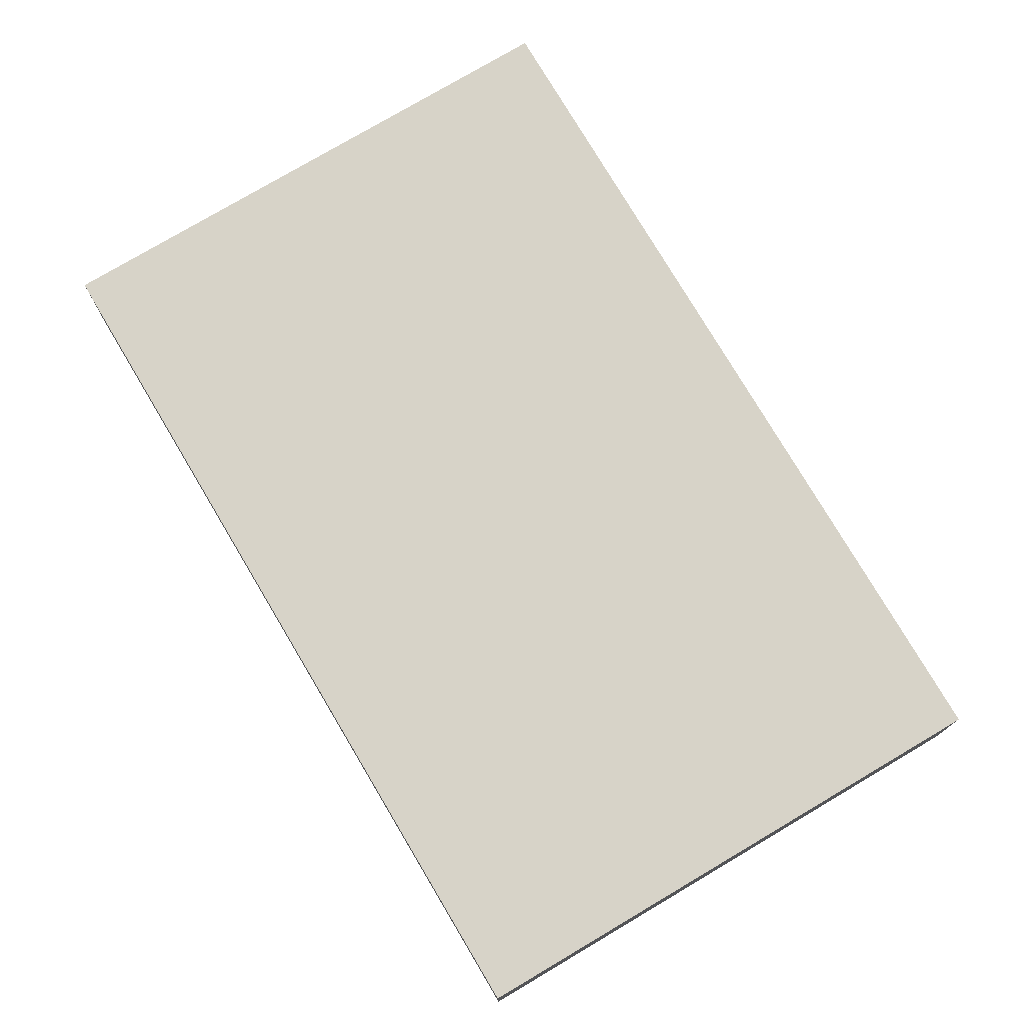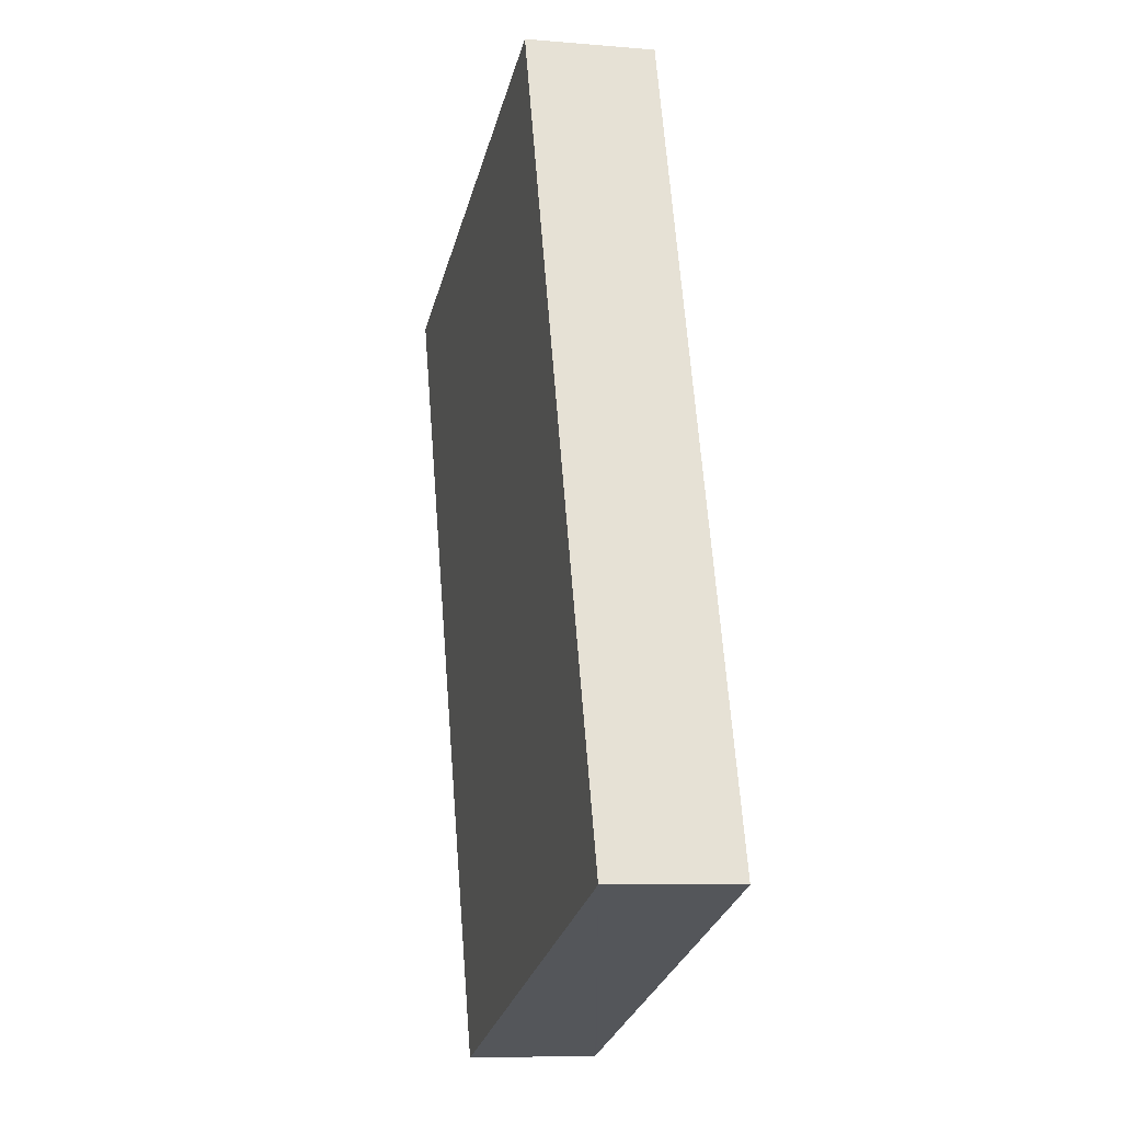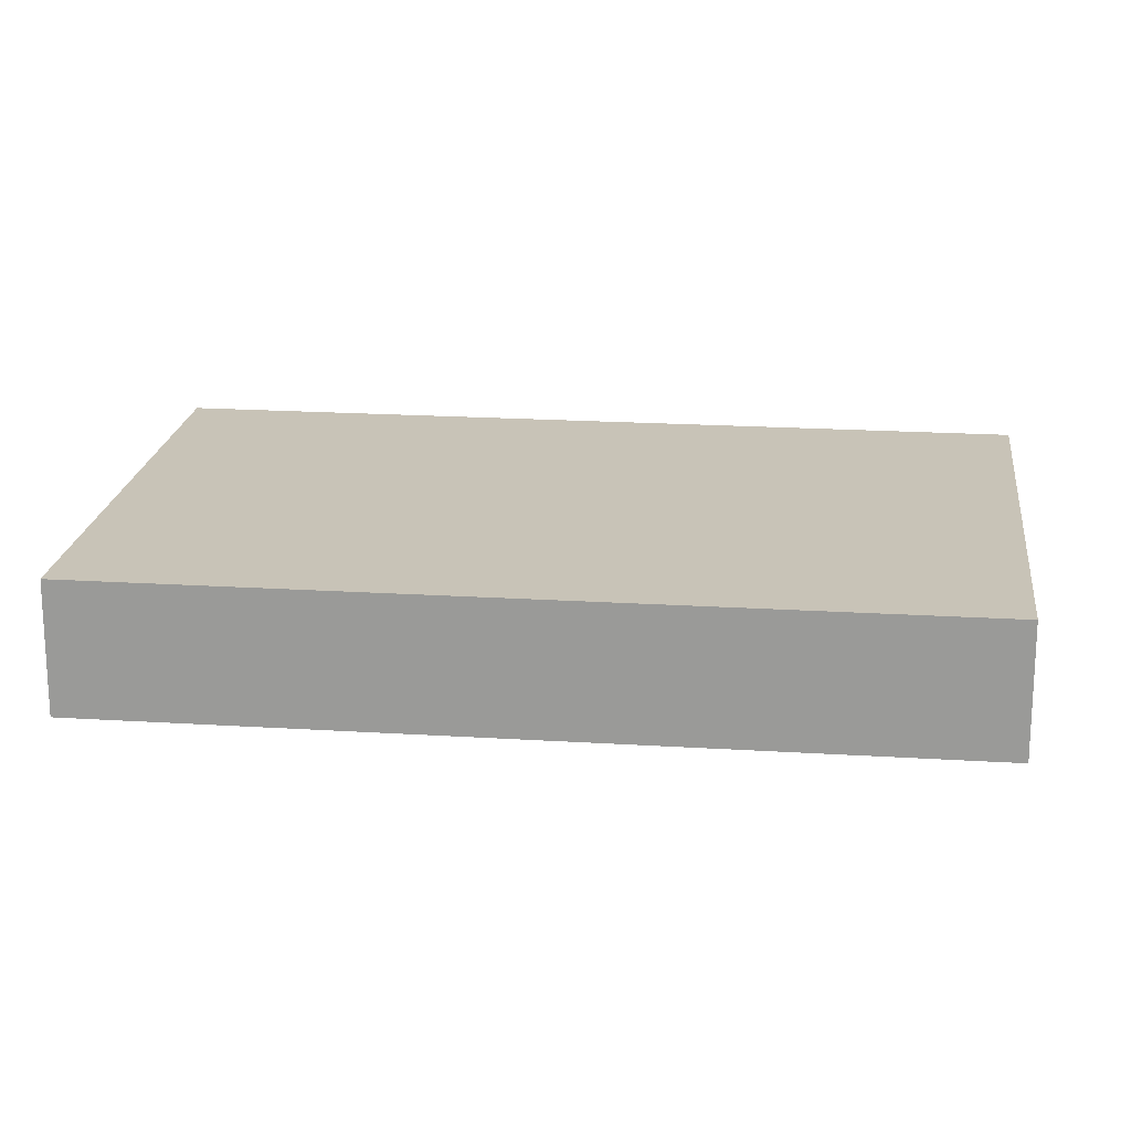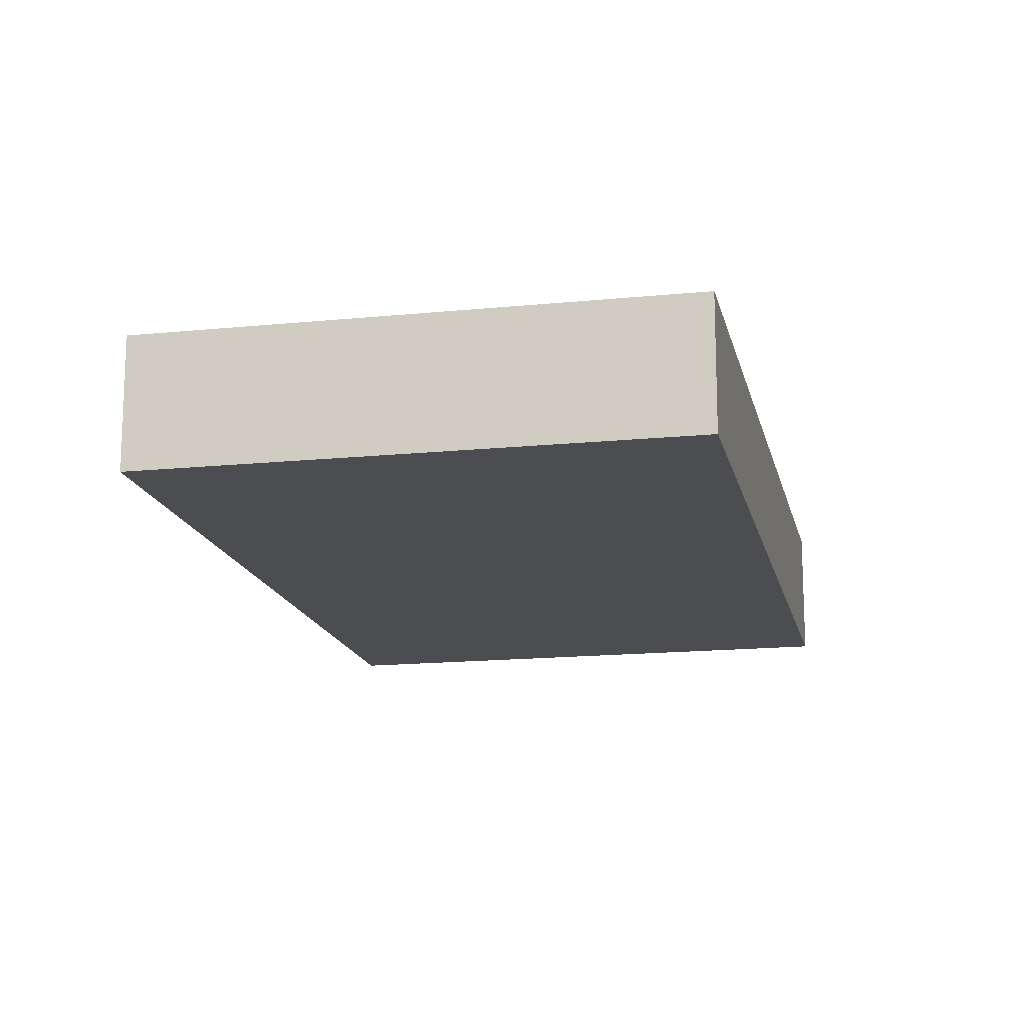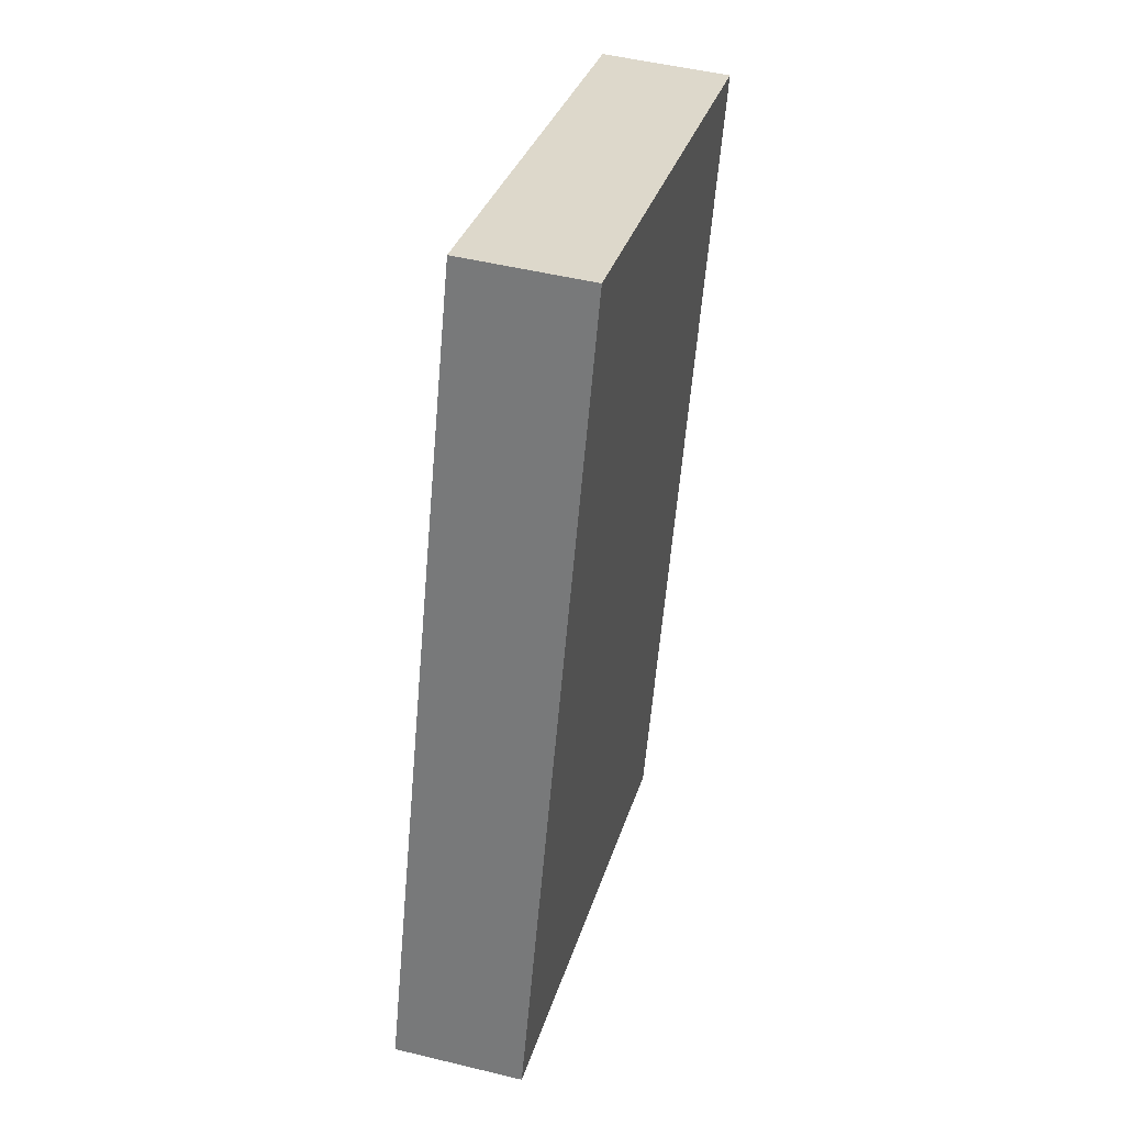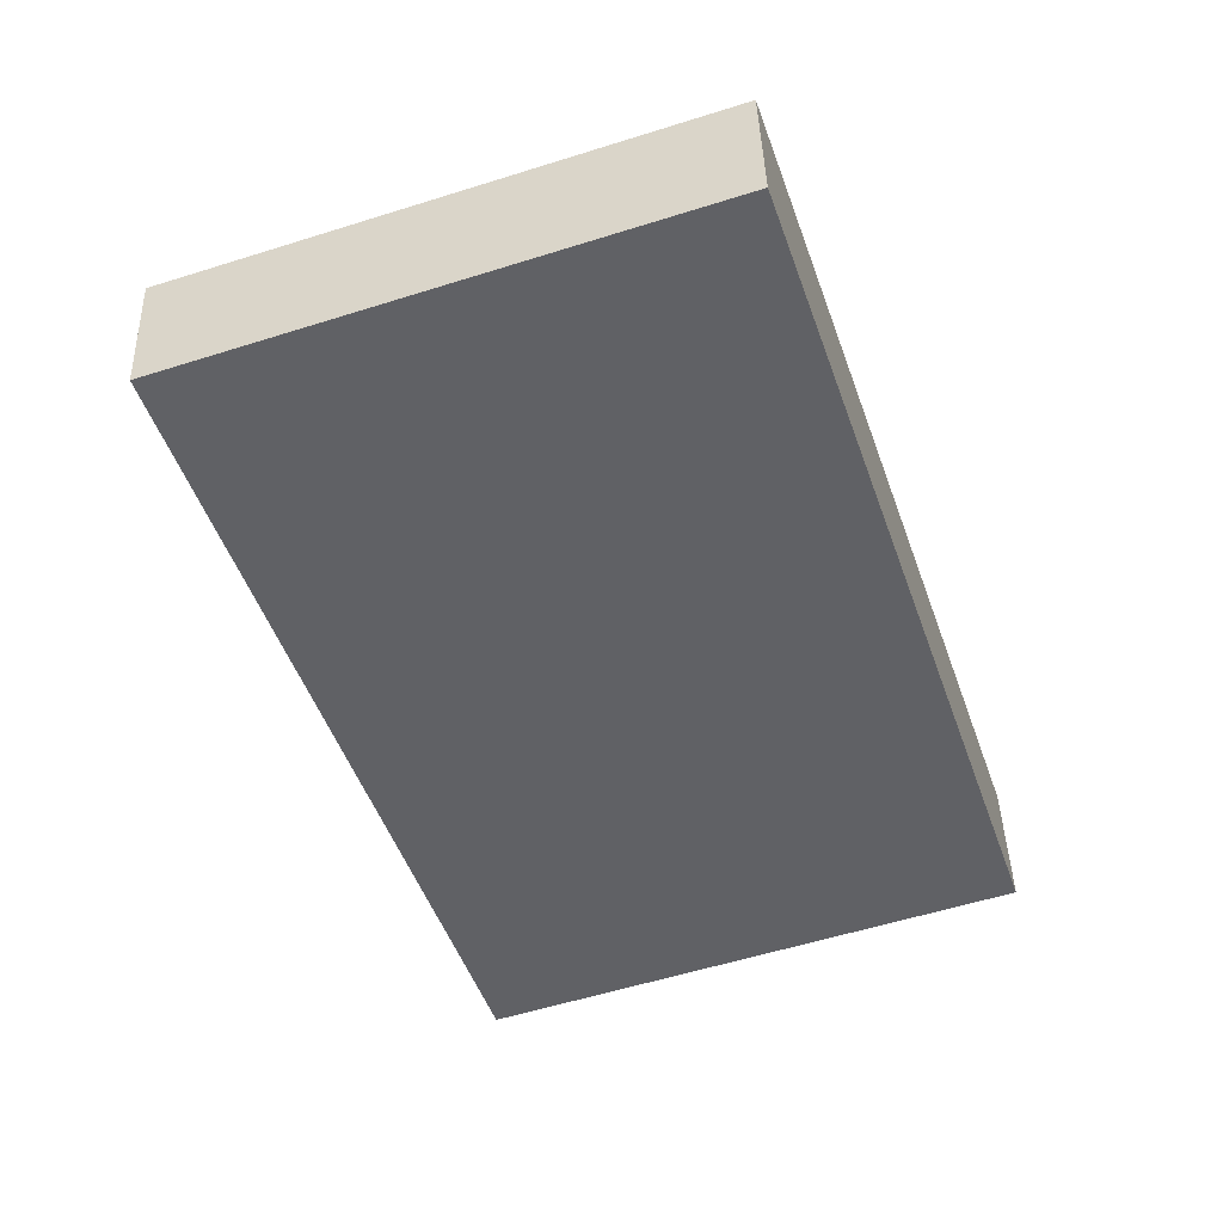
<metadata>
{"format":"obj","ext":"obj","renderer":"f3d","projection":"perspective","resolution":1024,"background":"white","views":[{"elev":76.7,"azim":168.0,"up":"+Y"},{"elev":-7.5,"azim":-103.8,"up":"+Z"},{"elev":19.6,"azim":115.4,"up":"+Y"},{"elev":-15.8,"azim":30.6,"up":"+Y"},{"elev":48.8,"azim":-74.8,"up":"+Z"},{"elev":41.5,"azim":178.2,"up":"+Z"}]}
</metadata>
<code>
v  8.342 3.969 24.69
v  15.42 3.969 -5.212
v  0 3.969 2.43e-16
v  15.46 3.969 -5.225
v  15.58 3.969 -5.265
v  23.92 3.969 19.42
v  15.58 3.224e-16 -5.265
v  15.42 3.191e-16 -5.212
v  0 0 0
v  15.46 3.199e-16 -5.225
v  8.342 -1.512e-15 24.69
v  23.92 -1.189e-15 19.42
g defaultobject
f 1 2 3
f 2 1 4
f 4 1 5
f 5 1 6
f 7 4 5
f 4 7 2
f 2 7 3
f 3 7 8
f 3 8 9
f 8 7 10
f 9 1 3
f 1 9 11
f 11 6 1
f 6 11 12
f 12 5 6
f 5 12 7
f 9 12 11
f 12 9 8
f 12 8 10
f 12 10 7

</code>
